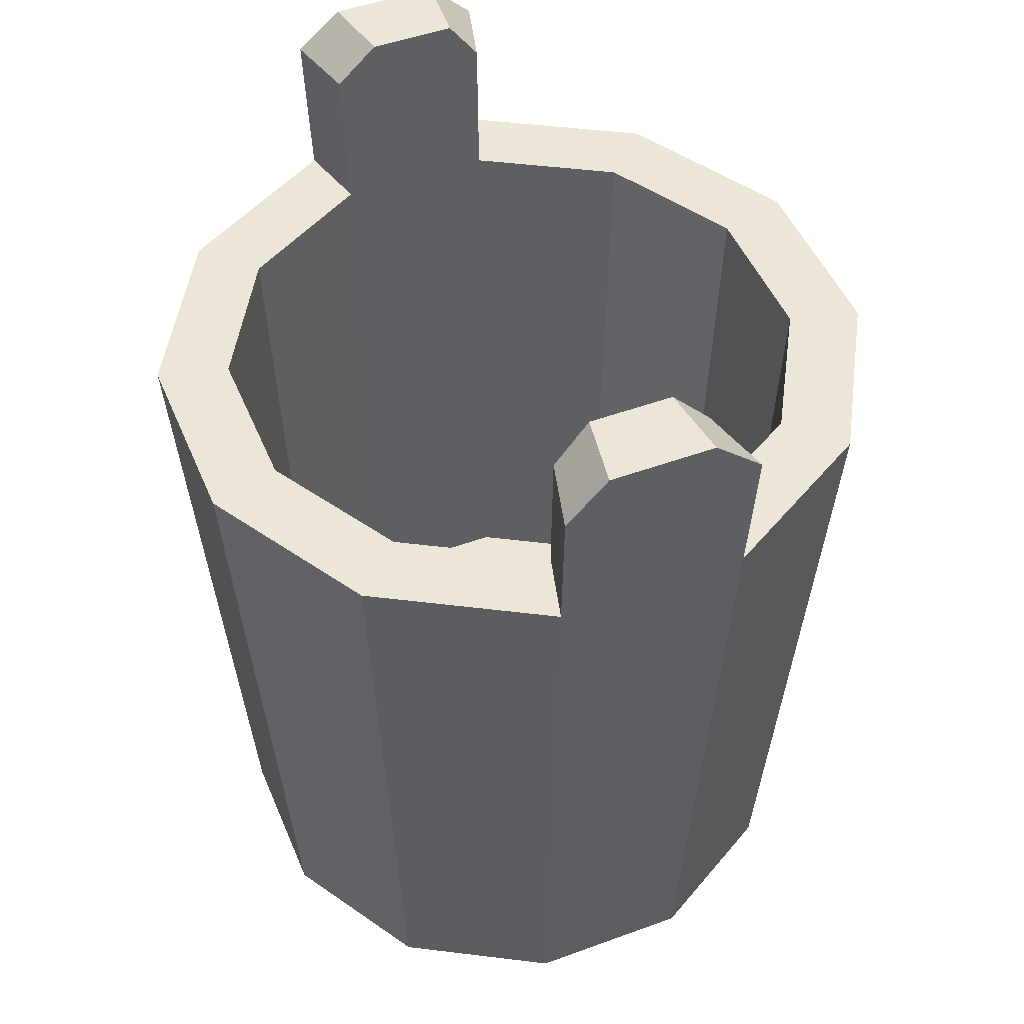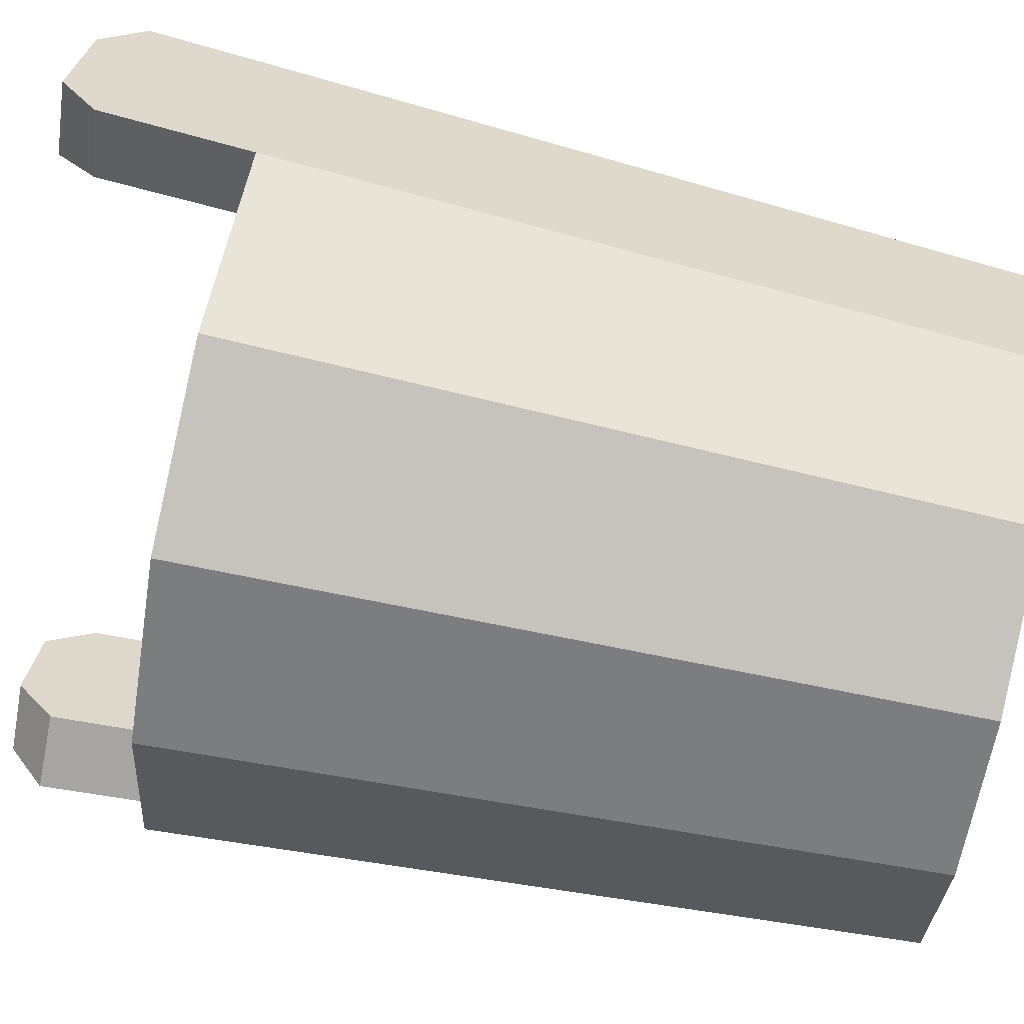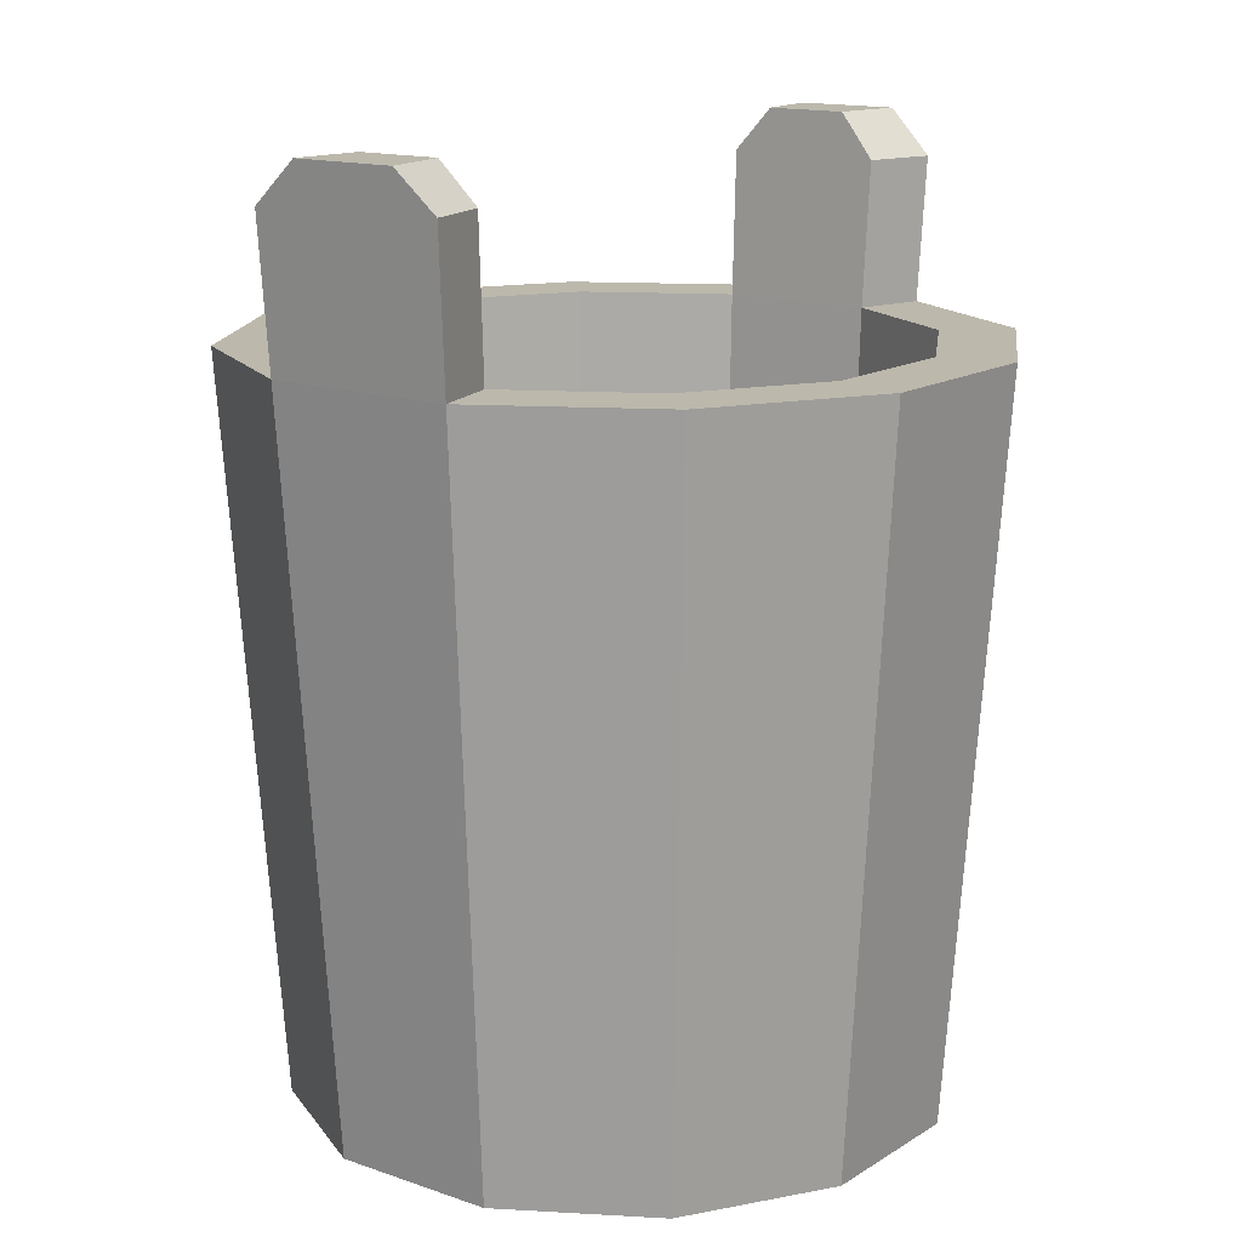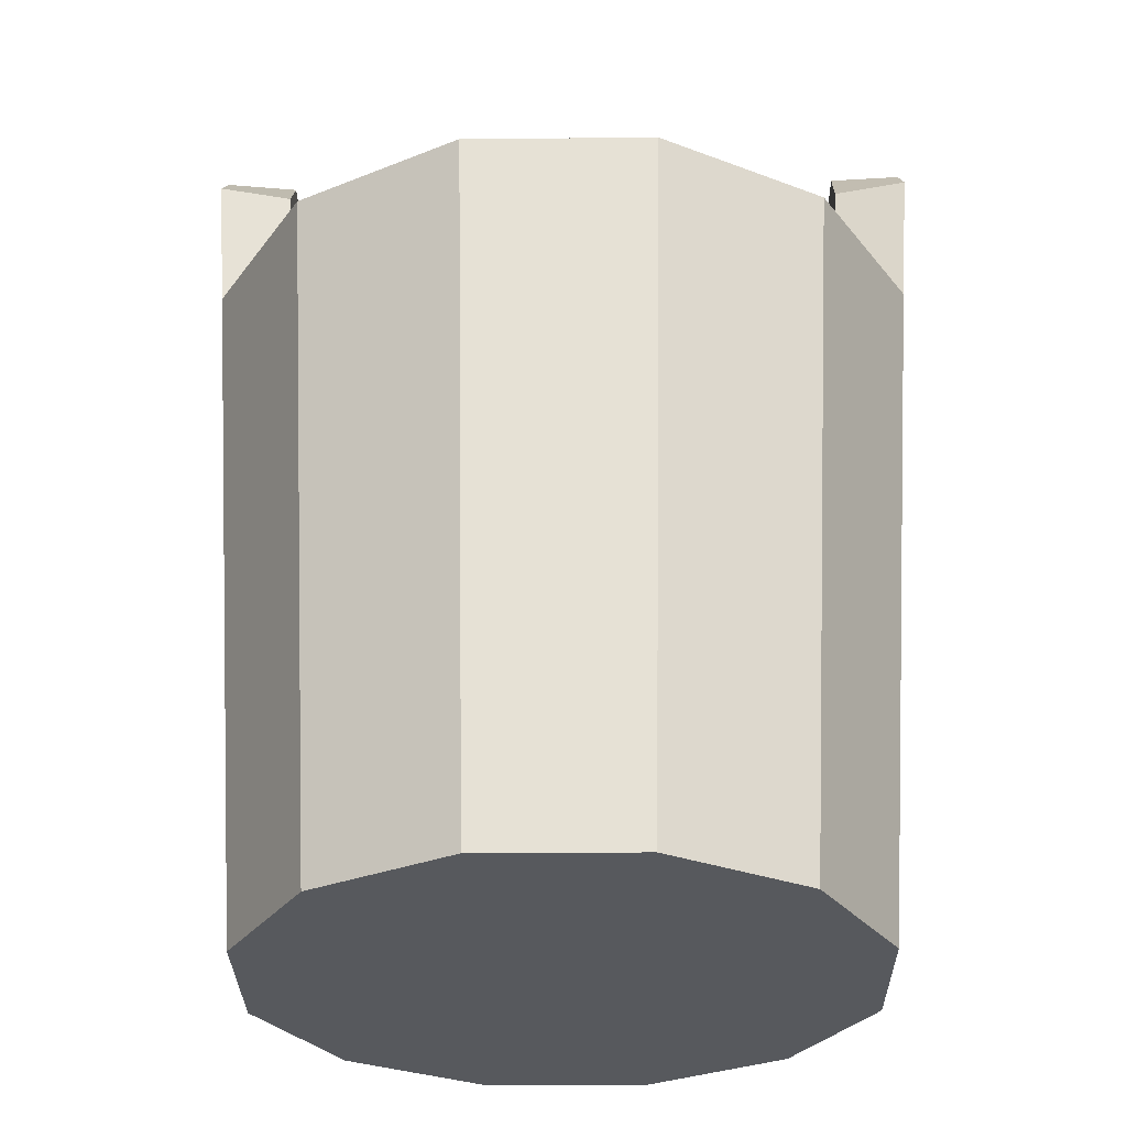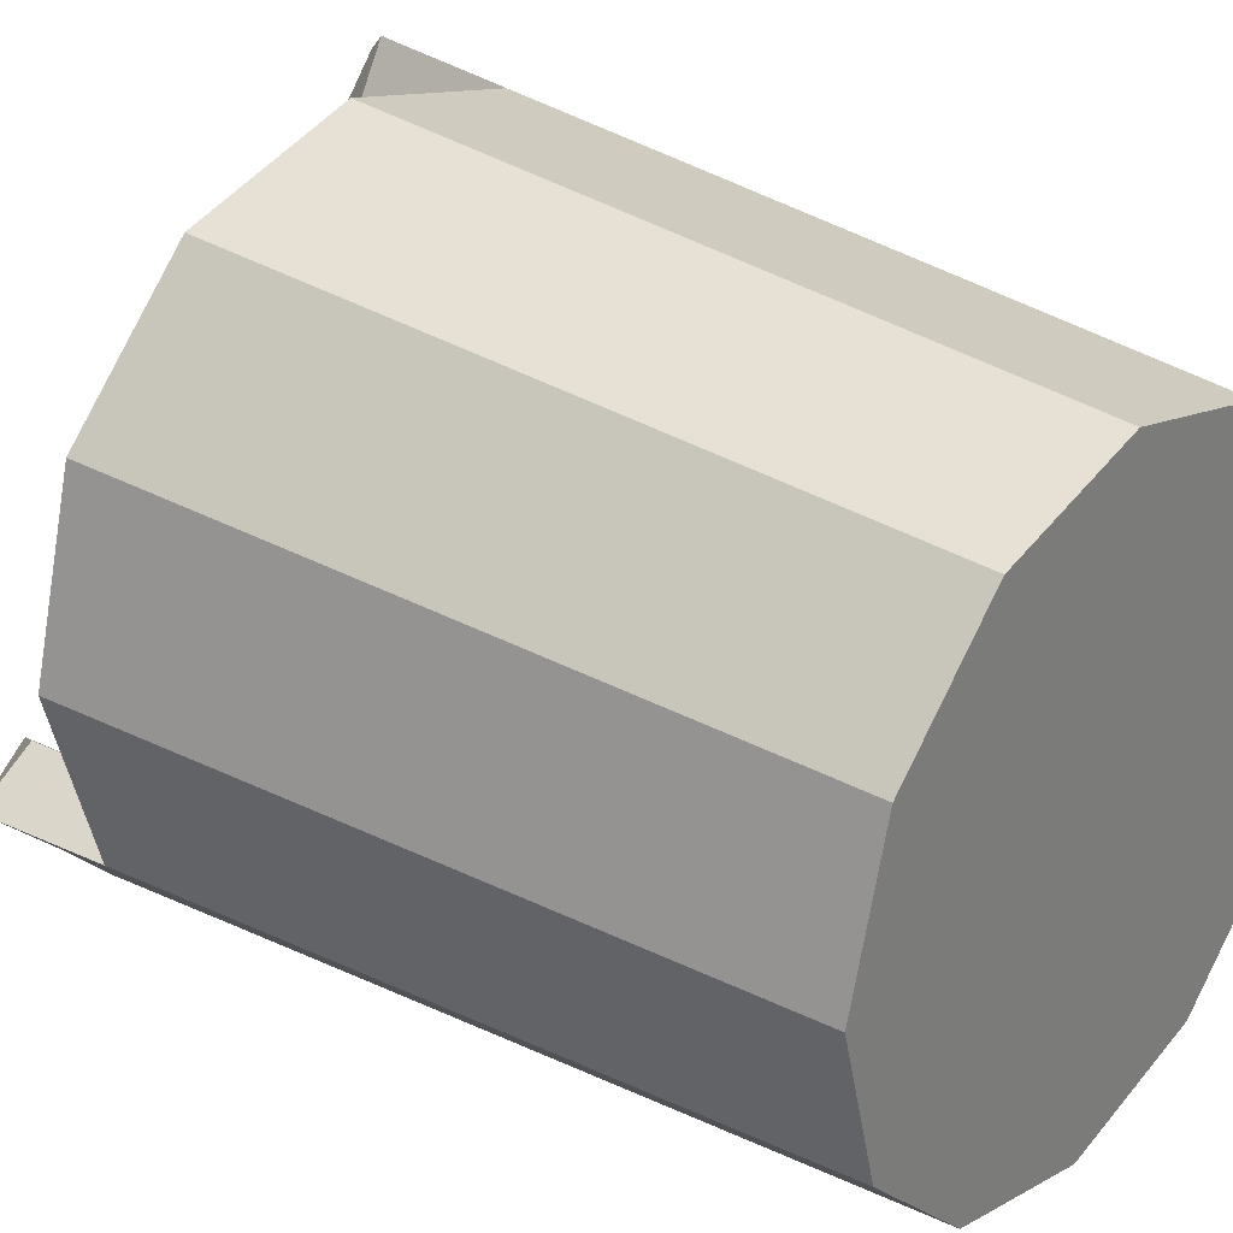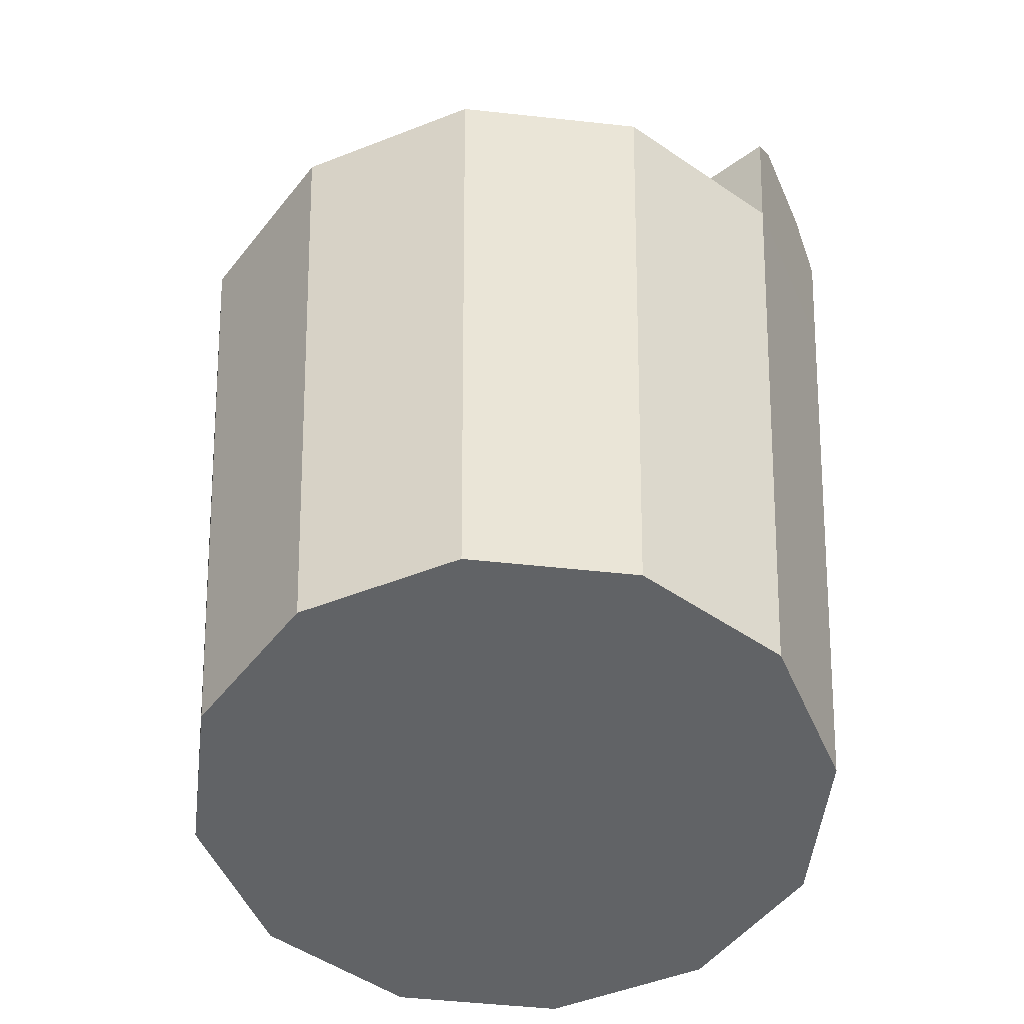
<metadata>
{"format":"obj","ext":"obj","renderer":"f3d","projection":"perspective","resolution":1024,"background":"white","views":[{"elev":48.7,"azim":-157.2,"up":"+Y"},{"elev":75.4,"azim":-77.6,"up":"+Z"},{"elev":14.6,"azim":82.1,"up":"+Y"},{"elev":-29.5,"azim":-44.3,"up":"+Y"},{"elev":30.8,"azim":-50.8,"up":"+Z"},{"elev":-50.8,"azim":158.2,"up":"+Y"}]}
</metadata>
<code>
o Cylinder
v 0 0.01242 -0.2365
v -0 0.5474 -0.2202
v 0.1183 0.01242 -0.2048
v 0.1101 0.5474 -0.1907
v 0.2048 0.01242 -0.1183
v 0.1907 0.5474 -0.1101
v 0.2365 0.01242 0
v 0.2202 0.5474 0
v 0.2048 0.01242 0.1183
v 0.1907 0.5474 0.1101
v 0.1183 0.01242 0.2048
v 0.1101 0.5474 0.1907
v 0 0.01242 0.2365
v -0 0.5474 0.2202
v -0.1183 0.01242 0.2048
v -0.1101 0.5474 0.1907
v -0.2048 0.01242 0.1183
v -0.1907 0.5474 0.1101
v -0.2365 0.01242 0
v -0.2202 0.5474 0
v -0.2048 0.01242 -0.1183
v -0.1907 0.5474 -0.1101
v -0.1183 0.01242 -0.2048
v -0.1101 0.5474 -0.1907
v 0.1372 0.5474 -0.2377
v -0 0.5474 -0.2744
v 0.2377 0.5474 -0.1372
v 0.2744 0.5474 0
v 0.2377 0.5474 0.1372
v 0.1372 0.5474 0.2377
v -0 0.5474 0.2744
v -0.1372 0.5474 0.2377
v -0.2377 0.5474 0.1372
v -0.2744 0.5474 0
v -0.2377 0.5474 -0.1372
v -0.1372 0.5474 -0.2377
v 0.1011 0.08349 -0.175
v 0 0.08349 -0.2021
v 0.175 0.08349 -0.1011
v 0.2021 0.08349 0
v 0.175 0.08349 0.1011
v 0.1011 0.08349 0.175
v 0 0.08349 0.2021
v -0.1011 0.08349 0.175
v -0.175 0.08349 0.1011
v -0.2021 0.08349 0
v -0.175 0.08349 -0.1011
v -0.1011 0.08349 -0.175
v 0.141 0.6547 0.2443
v 0.2443 0.6577 0.141
v -0.141 0.6526 -0.2443
v -0.2443 0.6536 -0.141
v 0.1131 0.6547 0.196
v 0.196 0.6577 0.1131
v -0.1131 0.6526 -0.196
v -0.196 0.6536 -0.1131
v 0.2203 0.6856 0.165
v 0.1744 0.6856 0.1347
v 0.1292 0.6856 0.1799
v 0.1644 0.6856 0.2209
v -0.2184 0.6856 -0.1669
v -0.175 0.6856 -0.1341
v -0.1312 0.6856 -0.1779
v -0.1631 0.6856 -0.2222
f 1 26 25 3
f 3 25 27 5
f 5 27 28 7
f 7 28 29 9
f 9 29 30 11
f 11 30 31 13
f 13 31 32 15
f 15 32 33 17
f 17 33 34 19
f 19 34 35 21
f 21 35 36 23
f 23 36 26 1
f 1 3 5 7 9 11 13 15 17 19 21 23
f 2 4 25 26
f 4 6 27 25
f 6 8 28 27
f 8 10 29 28
f 30 29 50 57 60 49
f 12 14 31 30
f 14 16 32 31
f 16 18 33 32
f 18 20 34 33
f 20 22 35 34
f 35 22 56 52
f 24 2 26 36
f 54 58 57 50
f 56 62 61 52
f 36 35 52 61 64 51
f 29 10 54 50
f 24 36 51 55
f 22 24 55 63 62 56
f 12 30 49 53
f 10 12 53 59 58 54
f 57 58 59 60
f 60 59 53 49
f 61 62 63 64
f 64 63 55 51
f 16 14 43 44
f 37 38 48 47 46 45 44 43 42 41 40 39
f 10 8 40 41
f 24 22 47 48
f 4 2 38 37
f 18 16 44 45
f 12 10 41 42
f 2 24 48 38
f 6 4 37 39
f 20 18 45 46
f 14 12 42 43
f 8 6 39 40
f 22 20 46 47

</code>
